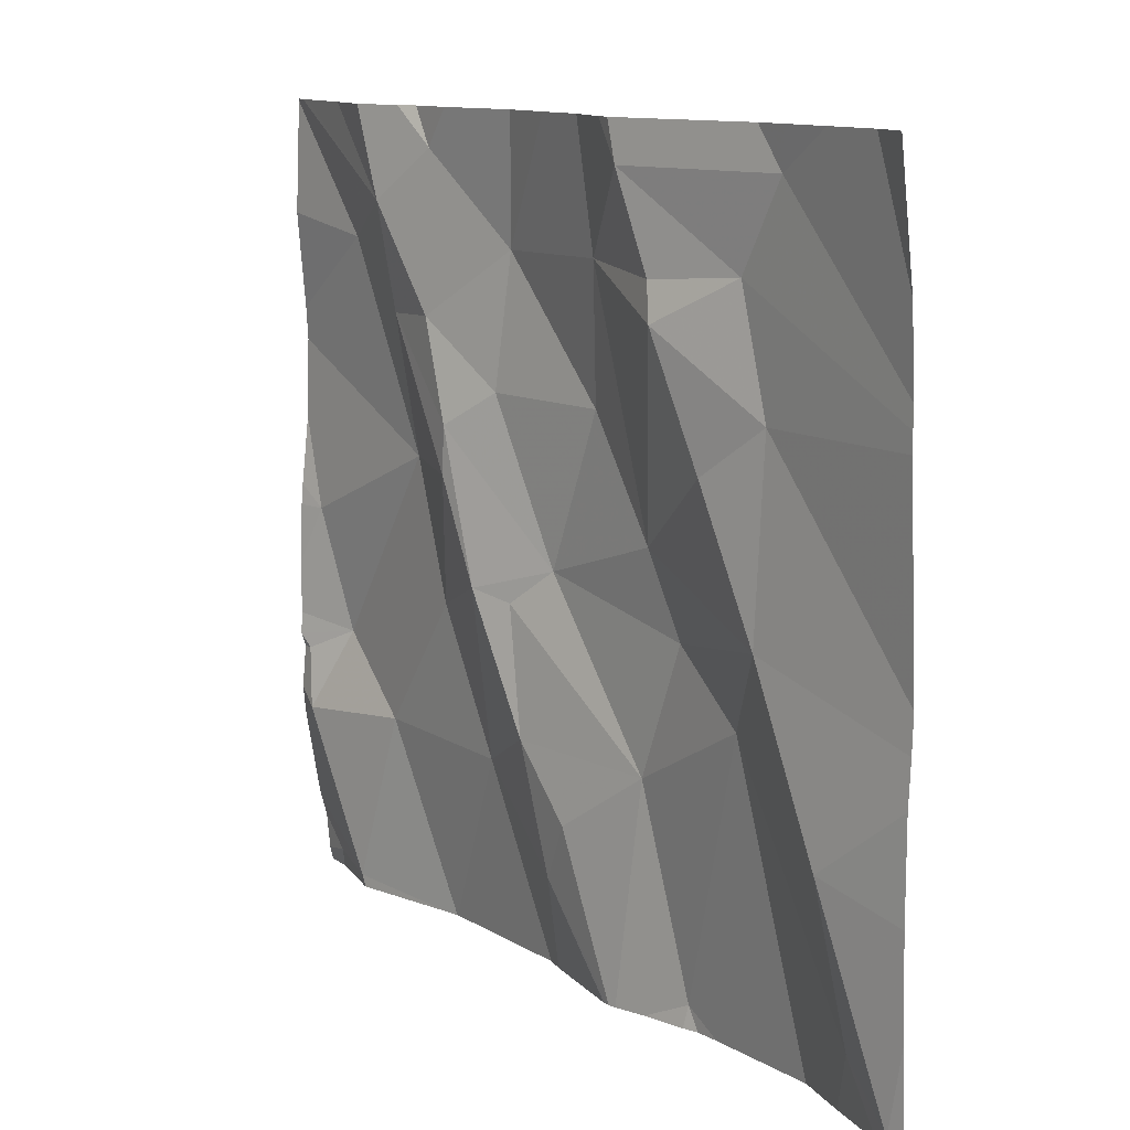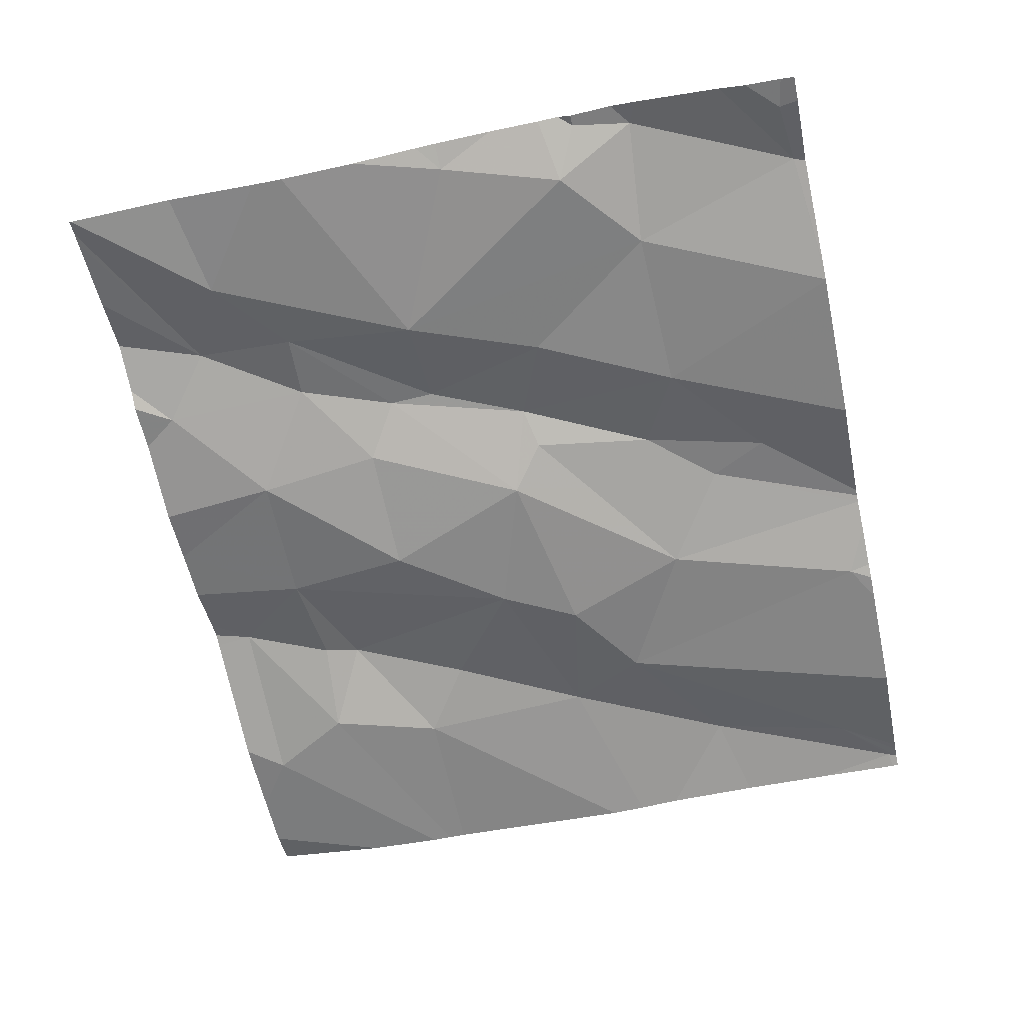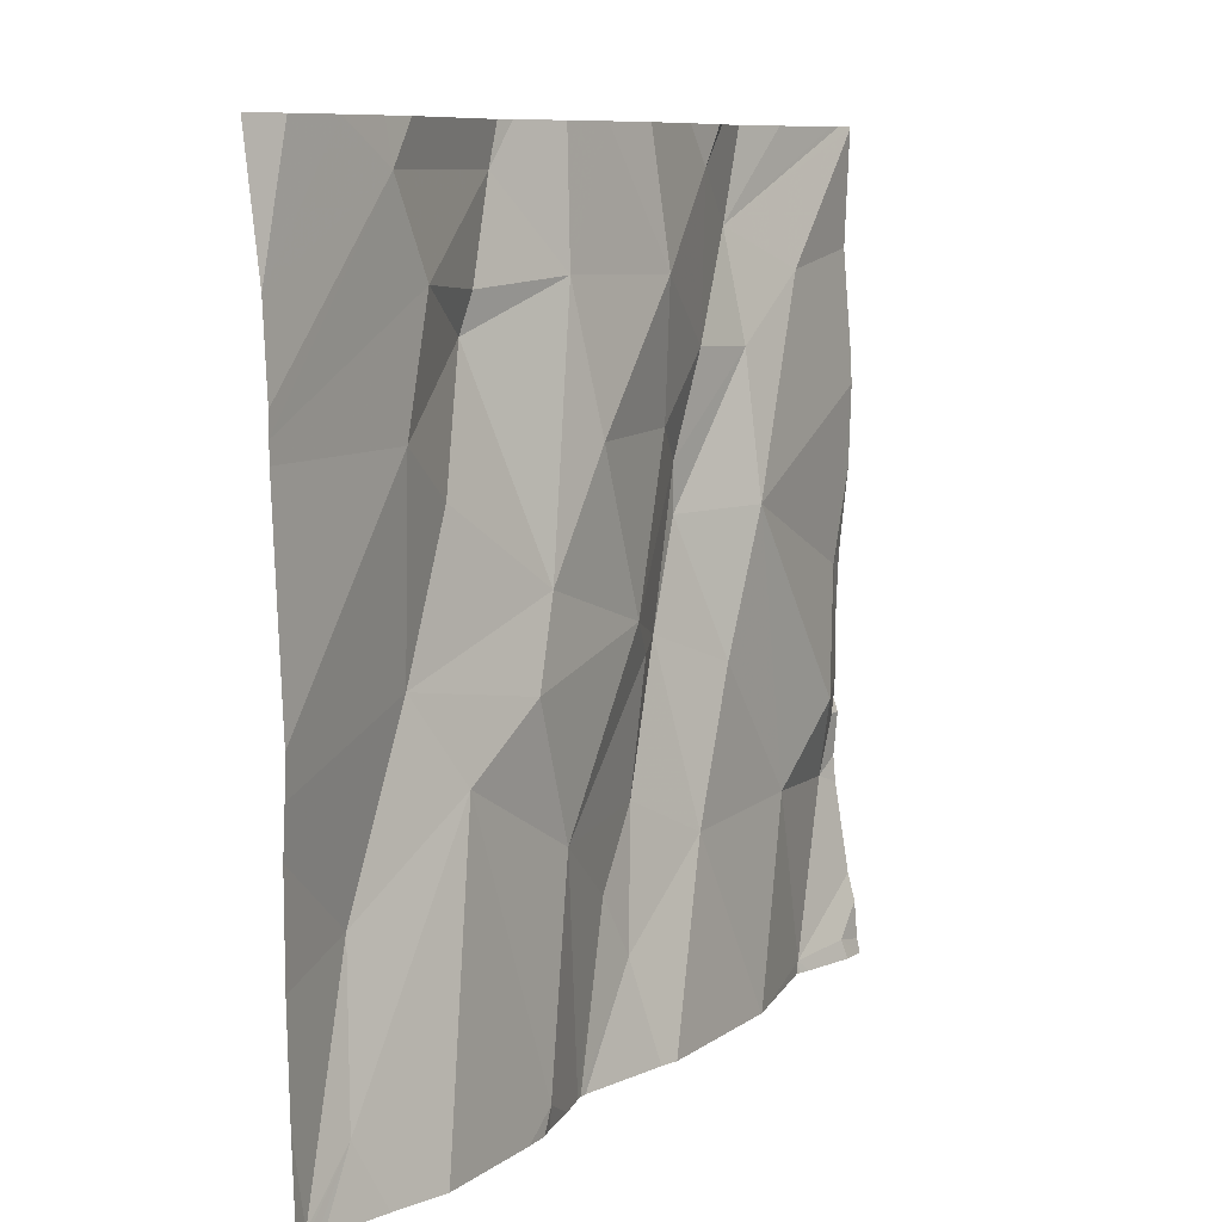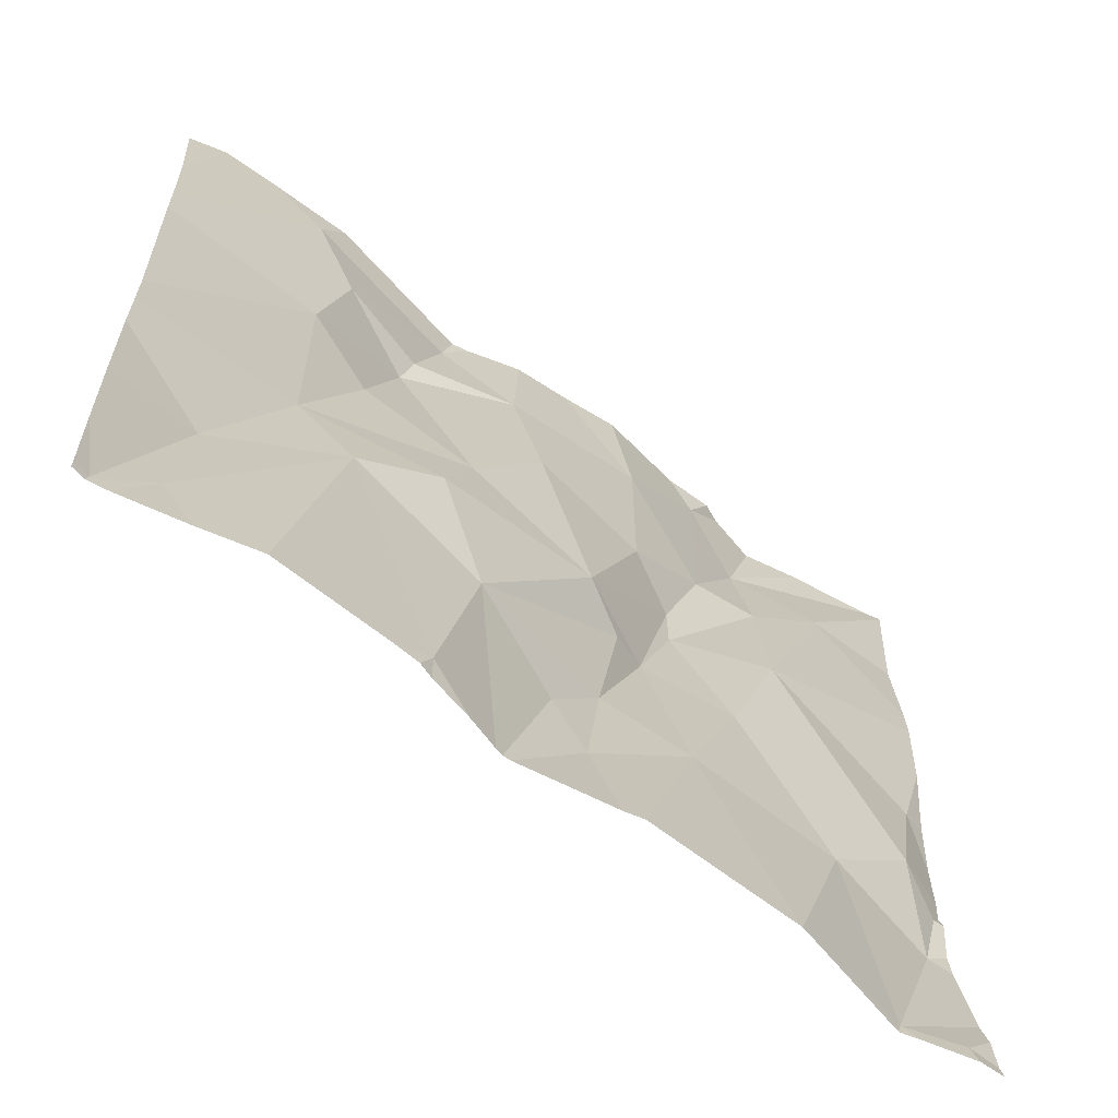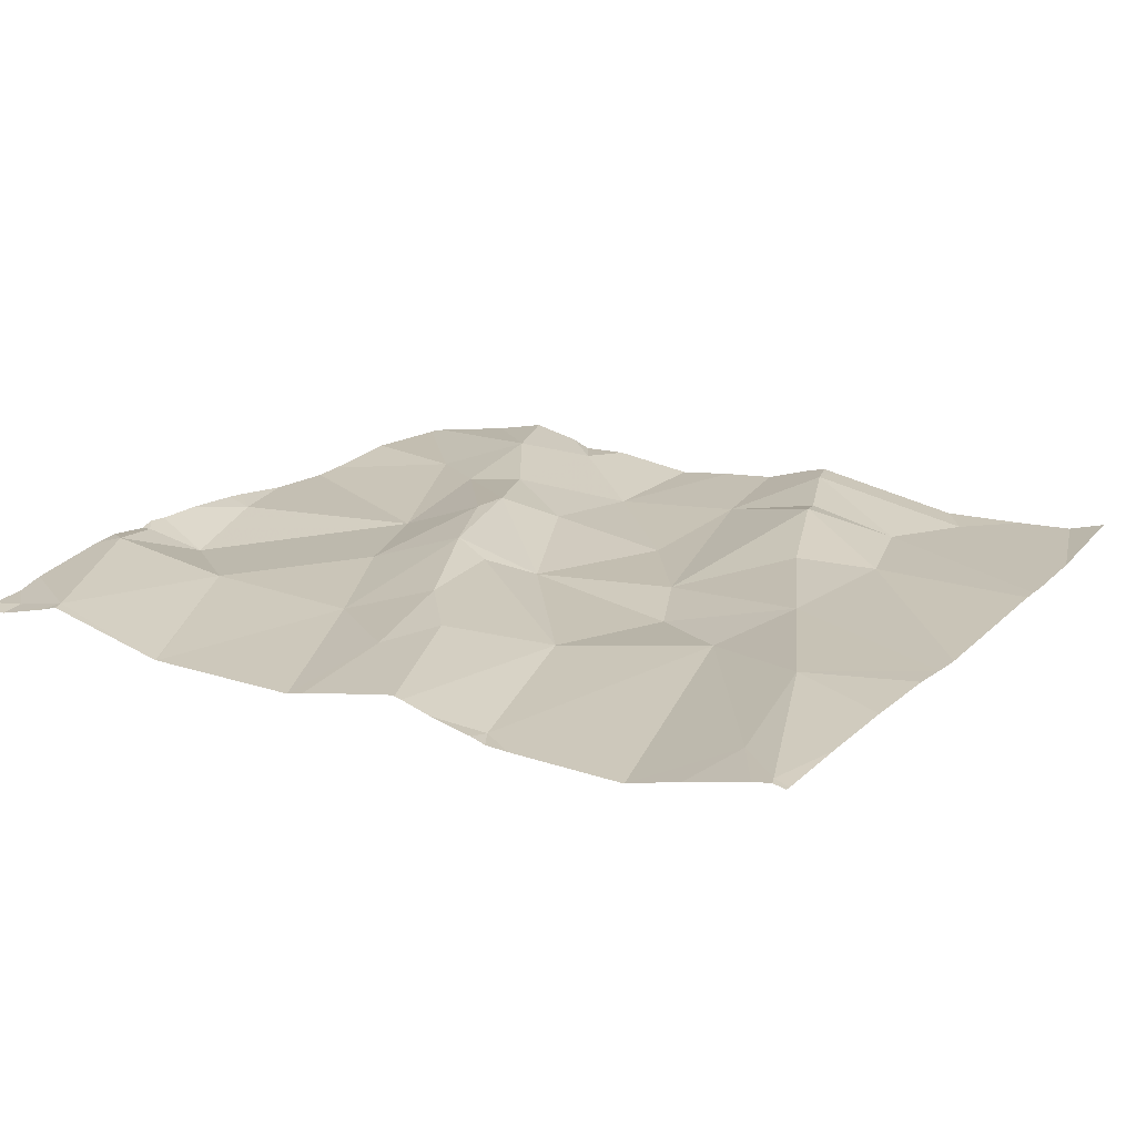
<metadata>
{"format":"obj","ext":"obj","renderer":"f3d","projection":"perspective","resolution":1024,"background":"white","views":[{"elev":11.9,"azim":55.3,"up":"+Y"},{"elev":-61.3,"azim":-77.8,"up":"+Z"},{"elev":9.0,"azim":121.4,"up":"+Y"},{"elev":-62.2,"azim":142.3,"up":"+Y"},{"elev":17.0,"azim":31.3,"up":"+Z"}]}
</metadata>
<code>
v -88.28 287.4 501
v -88.28 287.3 501
v -88.28 287.3 501
v -88.25 287.3 501
v -88.28 287.5 501
v -88.28 287.8 501
v -88.05 287.7 501.1
v -88.28 287.7 501
v -88.15 287.6 501
v -88.28 287.5 501
v -88.28 287.1 501
v -88.28 287.2 501
v -88.28 287.2 501
v -88.21 287.2 501
v -88.28 287.1 501
v -88.27 287.1 501
v -88.28 287.1 501
v -88.28 287 501
v -88.25 287.1 501
v -88.28 286.9 501
v -88.28 286.9 501
v -88.28 286.9 501
v -88.04 287.4 501
v -87.63 287.8 501.1
v -87.38 287.8 501
v -88.24 286.9 501
v -88.17 286.9 501
v -87.61 287.8 501.1
v -87.57 286.9 501
v -88 287.8 501
v -87.85 287.6 501
v -87.68 287.6 501
v -87.71 287.5 501
v -87.76 287.8 501
v -87.94 287.8 501
v -88.28 286.8 501
v -87.22 286.9 501
v -88.25 286.8 501
v -88.1 287.1 501
v -87.97 287.8 501
v -87.97 287.6 501
v -87.54 287.6 501.1
v -87.61 287.4 501
v -87.55 287.6 501
v -88.28 286.8 501
v -87.4 287.5 501
v -87.44 287.6 501
v -87.41 287.3 501
v -87.49 287.5 501
v -87.98 287.2 501
v -87.88 287.3 501
v -87.9 287.1 501
v -87.39 287.7 501
v -87.93 287.4 501.1
v -87.93 287.4 501.1
v -87.78 287.3 501
v -88.28 287.8 501
v -87.81 287.1 501
v -87.86 287.5 501
v -88.05 287.6 501
v -87.6 287.7 501.1
v -87.82 286.8 501
v -87.53 286.8 501
v -87.31 287.1 501
v -87.83 287.8 501
v -87.63 287.1 501
v -87.83 287.3 501
v -87.29 286.9 501
v -87.55 286.8 501
v -87.69 287.8 501
v -87.74 287 501
v -87.47 287.2 501
v -87.78 287 501
v -87.57 287.3 501
v -87.42 287.8 501
v -87.2 286.8 501
v -88.25 287.8 501
v -87.2 287.5 501
v -87.2 287.5 501
v -87.2 287.7 501
v -87.2 287.2 501
v -87.2 287.2 501
v -87.2 287 501
v -87.2 287.1 501
v -87.2 287.3 501
v -87.2 287.6 501
v -88.26 287.8 501
v -87.32 287.8 501
v -88.01 286.8 501
v -88.01 286.8 501
v -87.66 286.8 501
v -87.62 286.8 501
v -88.17 286.8 501
v -88.16 286.8 501
v -87.67 286.8 501
v -87.39 286.8 501
v -87.32 286.8 501
v -87.8 286.8 501
v -87.68 286.8 501
v -88.03 286.8 501
v -88.18 286.8 501
v -87.57 286.8 501
v -87.22 286.8 501
v -87.2 286.8 501
v -87.23 286.8 501
v -87.24 286.8 501
v -88.15 287.8 501
v -88.02 287.8 501
v -87.59 287.8 501.1
v -88.08 287.8 501.1
v -87.25 287.8 501
v -87.2 287.8 501
f 2 4 1
f 1 4 5
f 6 9 7
f 8 9 6
f 12 14 13
f 11 16 14
f 15 16 11
f 3 4 2
f 13 4 3
f 17 19 16
f 21 26 22
f 5 23 10
f 10 9 8
f 111 80 112
f 20 26 21
f 22 27 18
f 18 19 17
f 32 31 33
f 27 19 18
f 26 20 45
f 92 29 91
f 14 39 23
f 40 7 41
f 23 9 10
f 42 32 43
f 32 33 43
f 42 44 32
f 47 46 78
f 46 47 42
f 48 46 49
f 51 50 52
f 55 54 51
f 55 51 56
f 42 43 49
f 26 27 22
f 58 51 52
f 89 39 90
f 19 27 39
f 4 14 23
f 33 59 56
f 51 54 50
f 23 50 54
f 60 41 7
f 7 9 60
f 23 60 9
f 41 31 40
f 14 4 13
f 19 39 14
f 17 16 15
f 41 59 31
f 61 47 53
f 55 59 41
f 41 60 55
f 54 55 60
f 61 32 44
f 59 55 56
f 35 31 65
f 6 7 87
f 91 66 71
f 81 64 82
f 44 47 61
f 70 61 24
f 47 44 42
f 29 66 91
f 67 58 66
f 64 68 37
f 64 37 83
f 110 7 108
f 91 71 95
f 68 72 96
f 90 39 27
f 71 58 73
f 33 56 43
f 109 61 75
f 72 29 63
f 73 52 62
f 43 74 48
f 74 72 48
f 58 52 73
f 66 74 56
f 66 72 74
f 48 49 43
f 46 48 81
f 67 51 58
f 80 53 86
f 68 64 72
f 66 29 72
f 95 73 99
f 108 40 30
f 107 7 110
f 27 26 38
f 53 47 79
f 58 71 66
f 74 43 56
f 64 48 72
f 34 32 70
f 42 49 46
f 39 50 23
f 90 27 100
f 39 52 50
f 51 67 56
f 56 67 66
f 4 23 5
f 31 59 33
f 60 23 54
f 11 14 12
f 88 53 80
f 14 16 19
f 61 53 75
f 28 61 109
f 7 40 108
f 76 37 103
f 89 52 39
f 103 68 105
f 24 61 28
f 78 46 85
f 79 47 78
f 62 52 89
f 88 80 111
f 81 48 64
f 38 26 45
f 69 29 102
f 82 64 84
f 83 37 76
f 84 64 83
f 70 32 61
f 63 29 69
f 85 46 81
f 34 31 32
f 86 53 79
f 45 20 36
f 30 40 35
f 57 6 87
f 93 27 101
f 94 27 93
f 65 31 34
f 95 71 73
f 96 72 63
f 97 68 96
f 35 40 31
f 98 73 62
f 25 53 88
f 99 73 98
f 100 27 94
f 101 27 38
f 75 53 25
f 77 7 107
f 102 29 92
f 103 37 68
f 104 76 103
f 105 68 106
f 106 68 97
f 87 7 77

</code>
